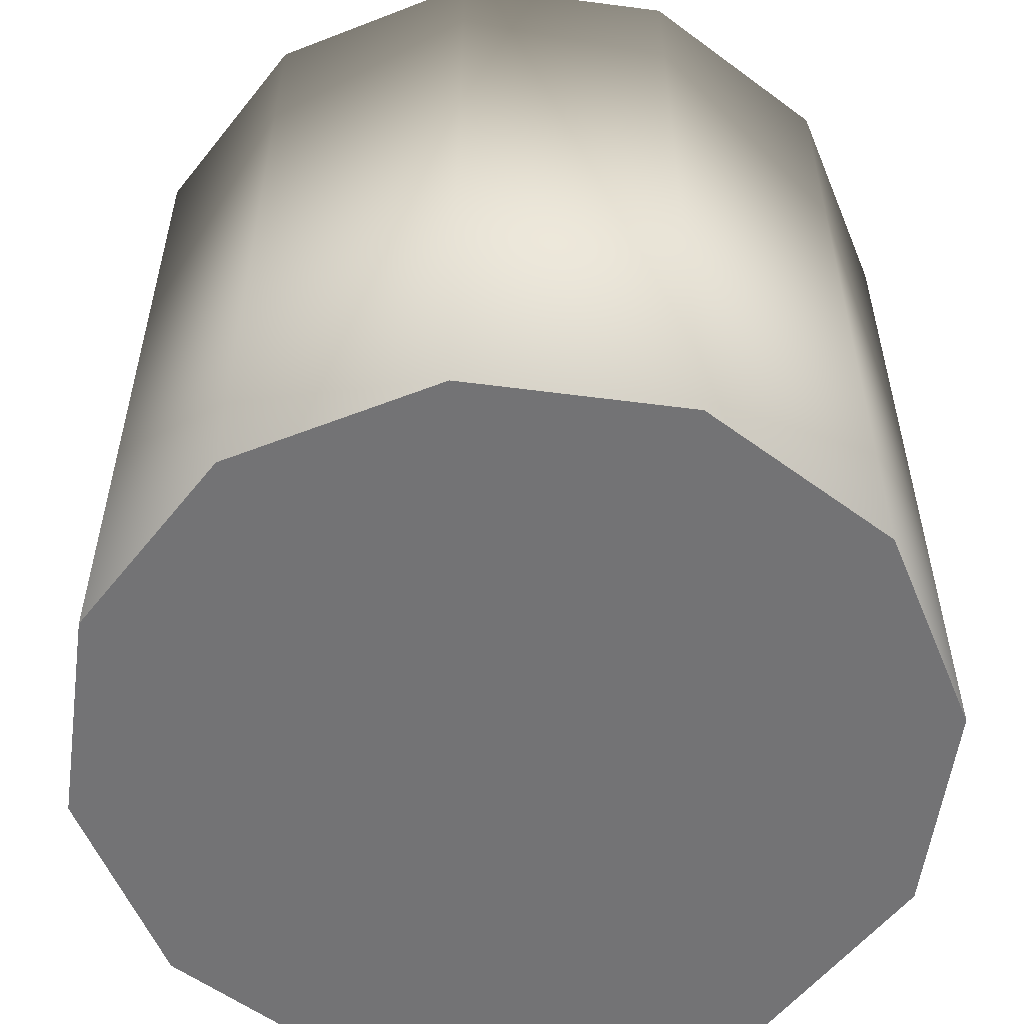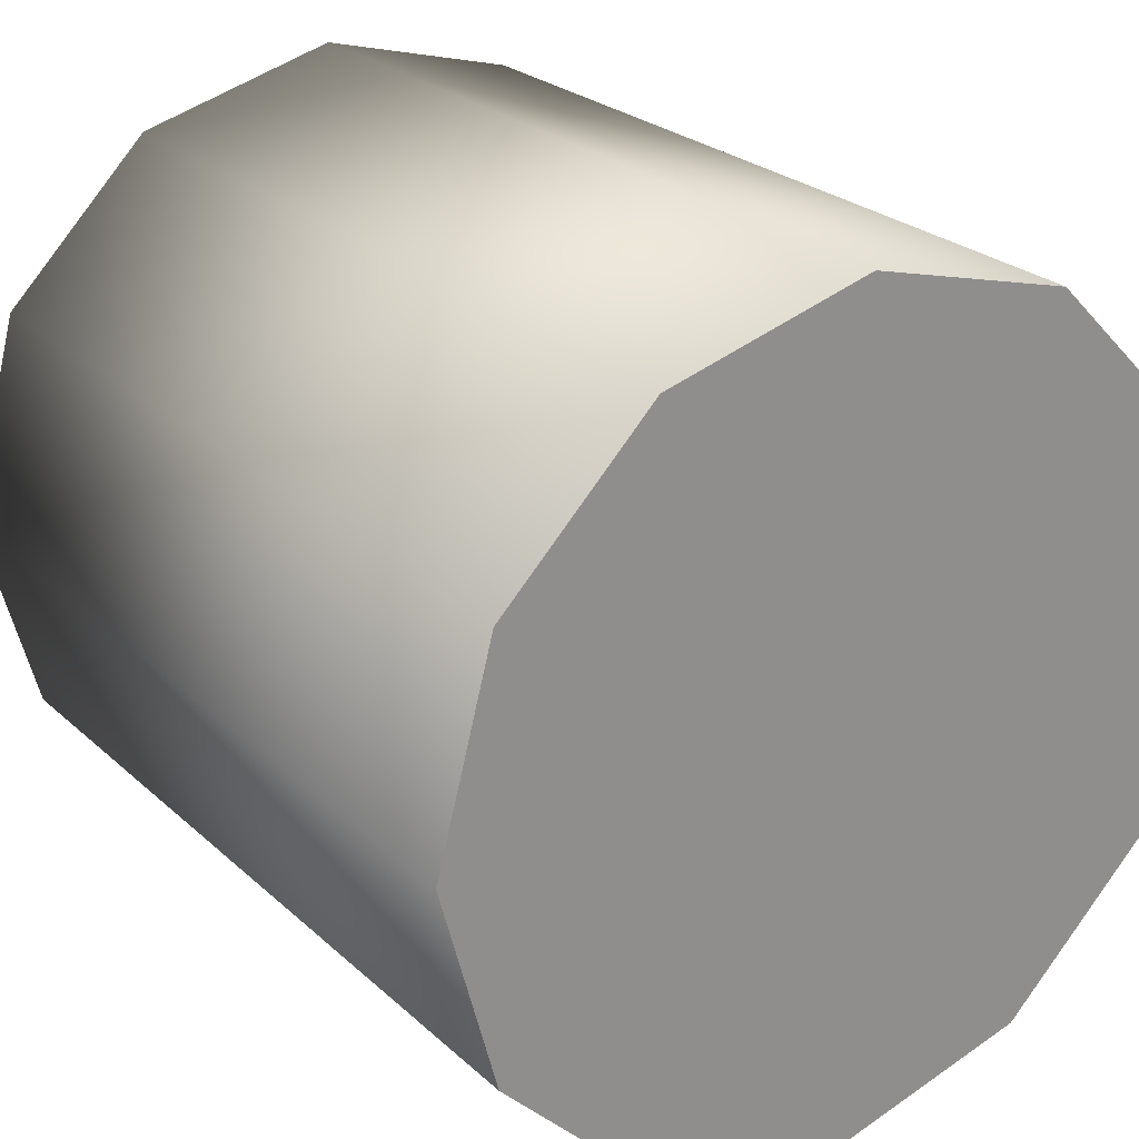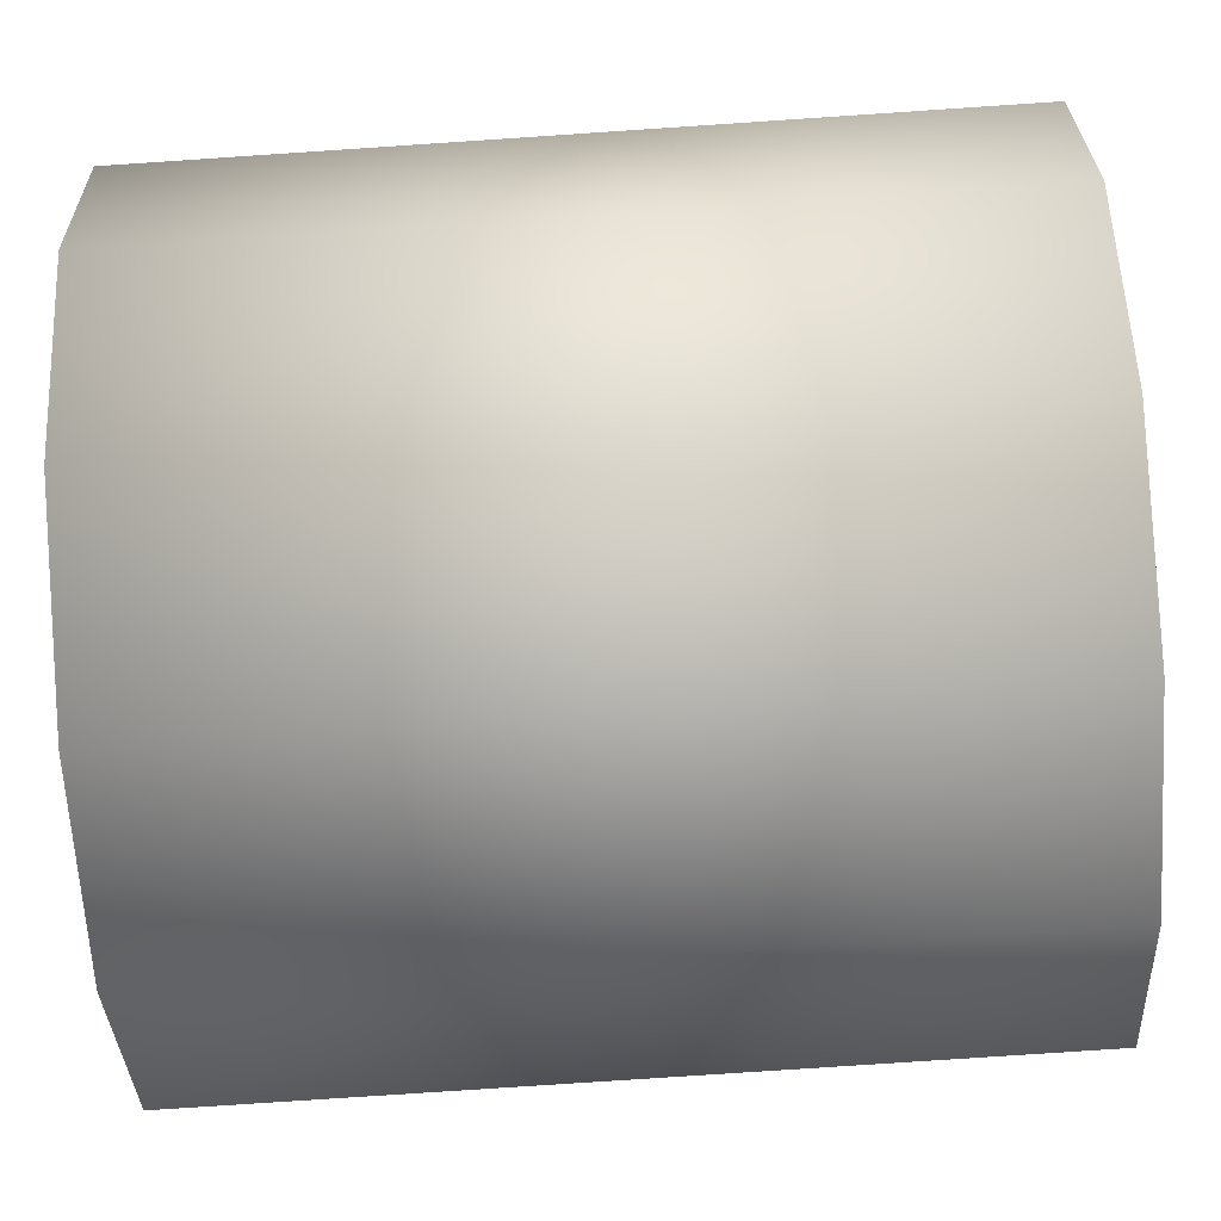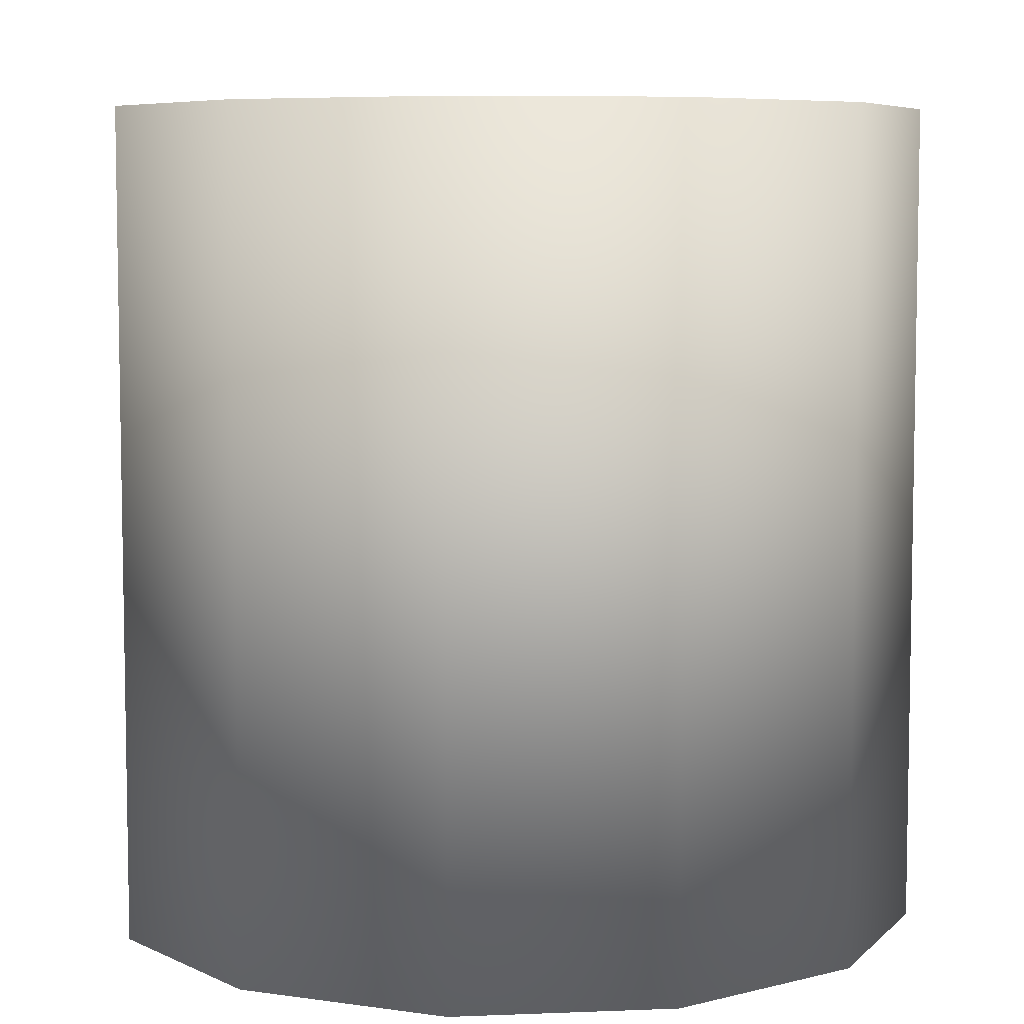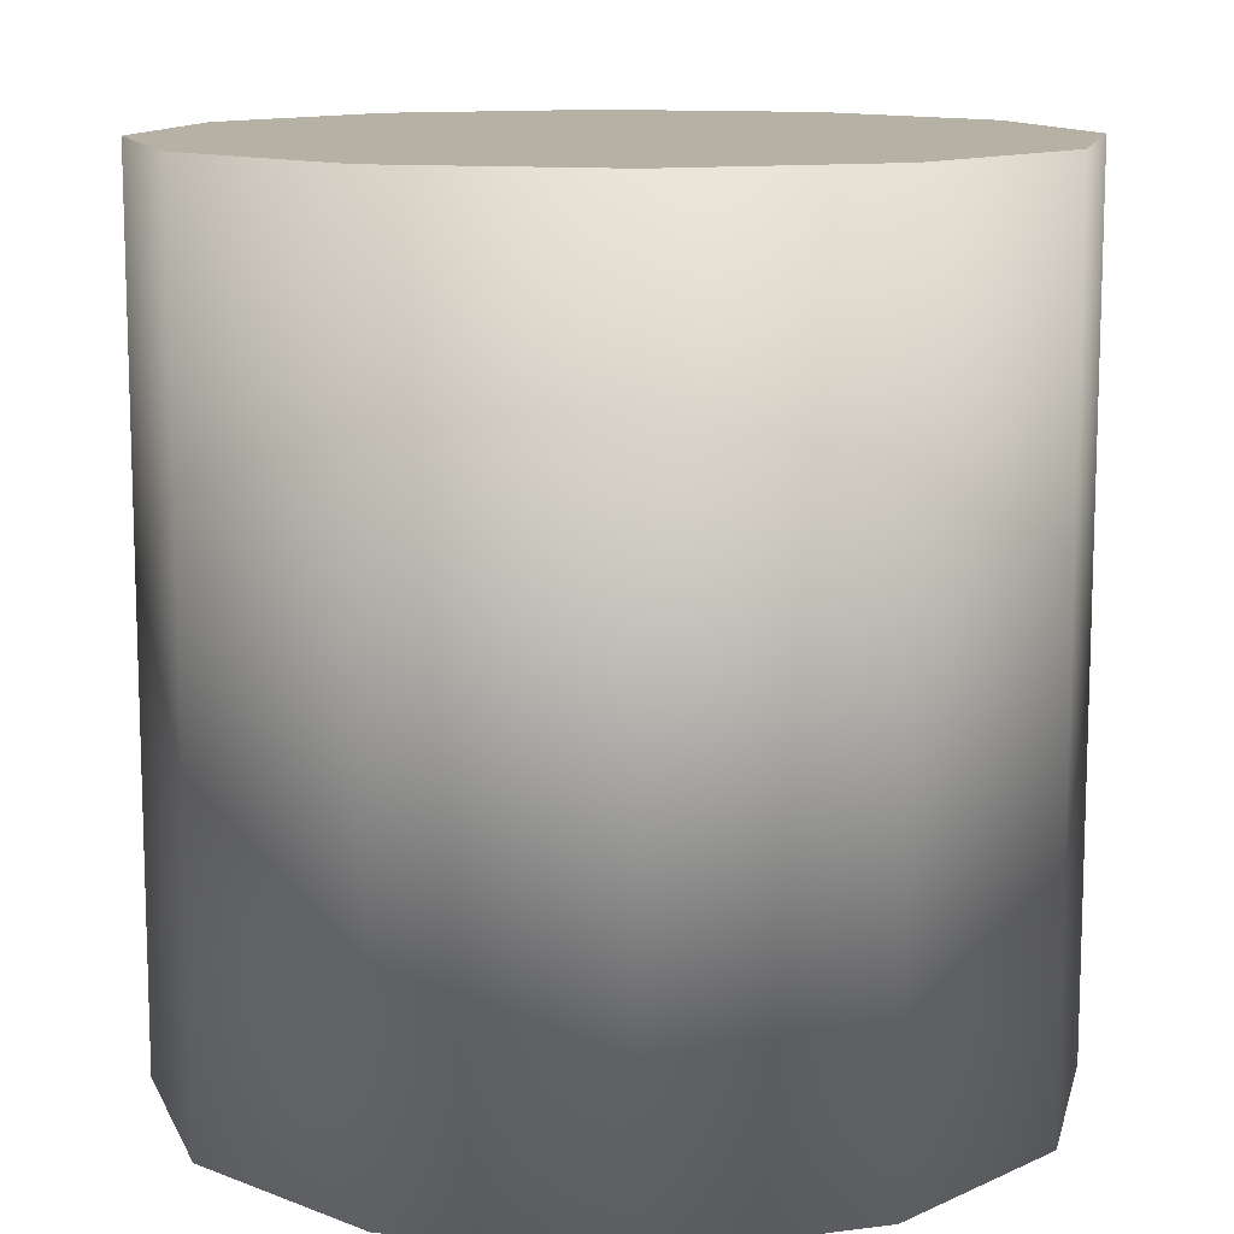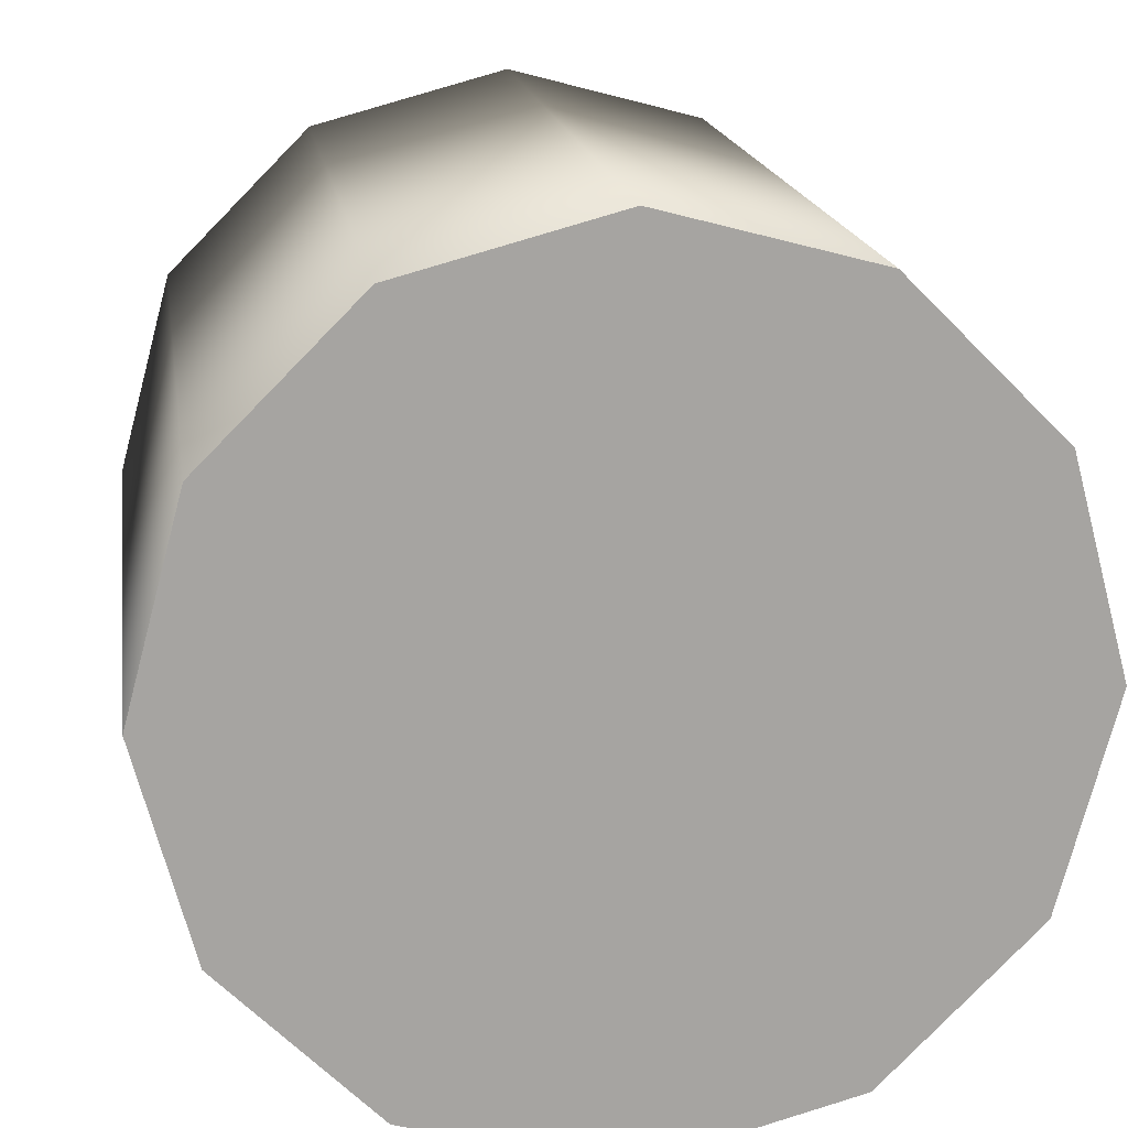
<metadata>
{"format":"obj","ext":"obj","renderer":"f3d","projection":"perspective","resolution":1024,"background":"white","views":[{"elev":-56.0,"azim":97.2,"up":"+Y"},{"elev":25.0,"azim":145.0,"up":"+Z"},{"elev":-79.2,"azim":93.8,"up":"+Z"},{"elev":6.7,"azim":68.2,"up":"+Y"},{"elev":11.9,"azim":-2.3,"up":"+Y"},{"elev":16.9,"azim":-8.2,"up":"+Z"}]}
</metadata>
<code>
o Cylinder_Cylinder.002_Cylinder_Cylinder.000
v 0.25 0.5 -0.433
v 0 0.5 -0.5
v -0.25 0.5 -0.433
v -0.433 0.5 -0.25
v -0.5 0.5 0
v -0.433 0.5 0.25
v -0.25 0.5 0.433
v 0 0.5 0.5
v 0.25 0.5 0.433
v 0.433 0.5 0.25
v 0.5 0.5 0
v 0.433 0.5 -0.25
v 0 -0.5 -0.5
v 0.25 -0.5 -0.433
v 0.433 -0.5 -0.25
v 0.5 -0.5 -0
v 0.433 -0.5 0.25
v 0.25 -0.5 0.433
v 0 -0.5 0.5
v -0.25 -0.5 0.433
v -0.433 -0.5 0.25
v -0.5 -0.5 -0
v -0.433 -0.5 -0.25
v -0.25 -0.5 -0.433
f 1 2 3 4 5 6 7 8 9 10 11 12
f 13 14 15 16 17 18 19 20 21 22 23 24
f 13 2 1 14
f 14 1 12 15
f 15 12 11 16
f 16 11 10 17
f 17 10 9 18
f 18 9 8 19
f 19 8 7 20
f 20 7 6 21
f 21 6 5 22
f 22 5 4 23
f 23 4 3 24
f 24 3 2 13

</code>
